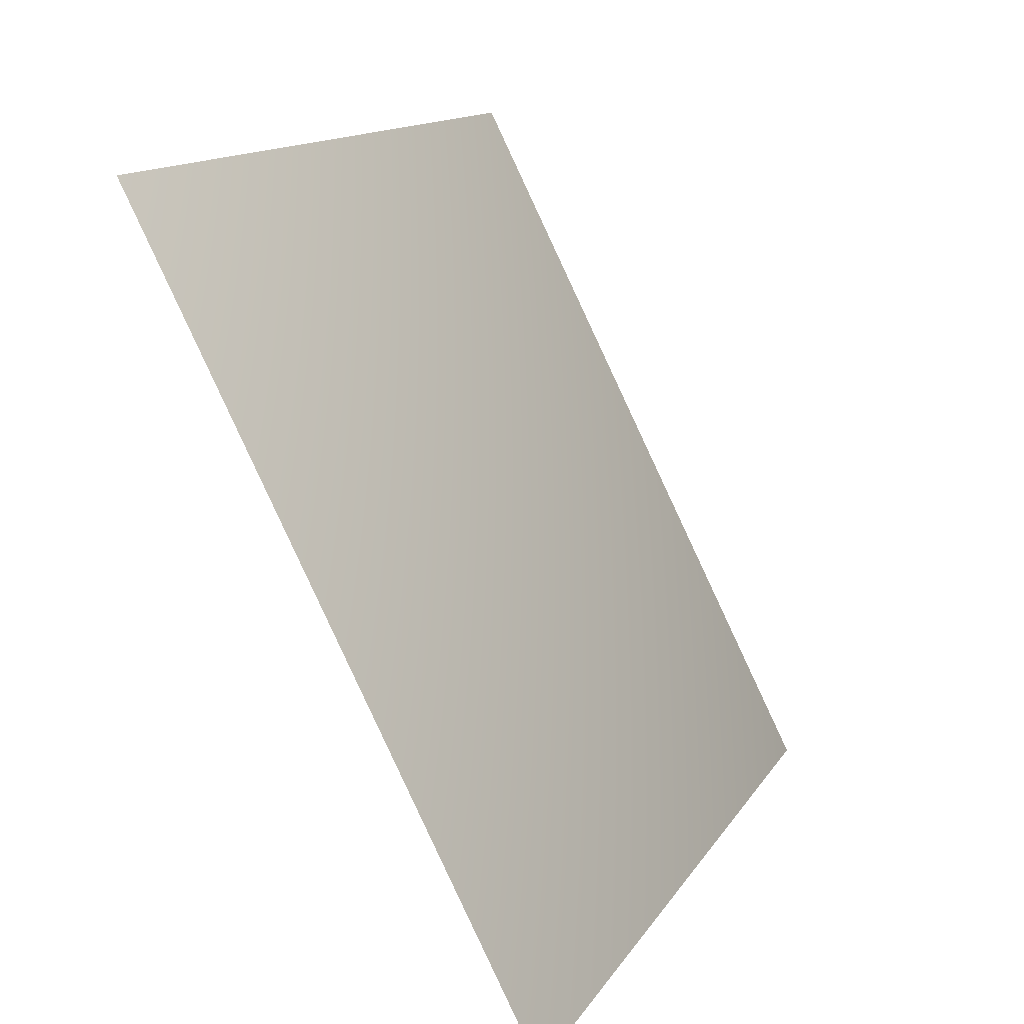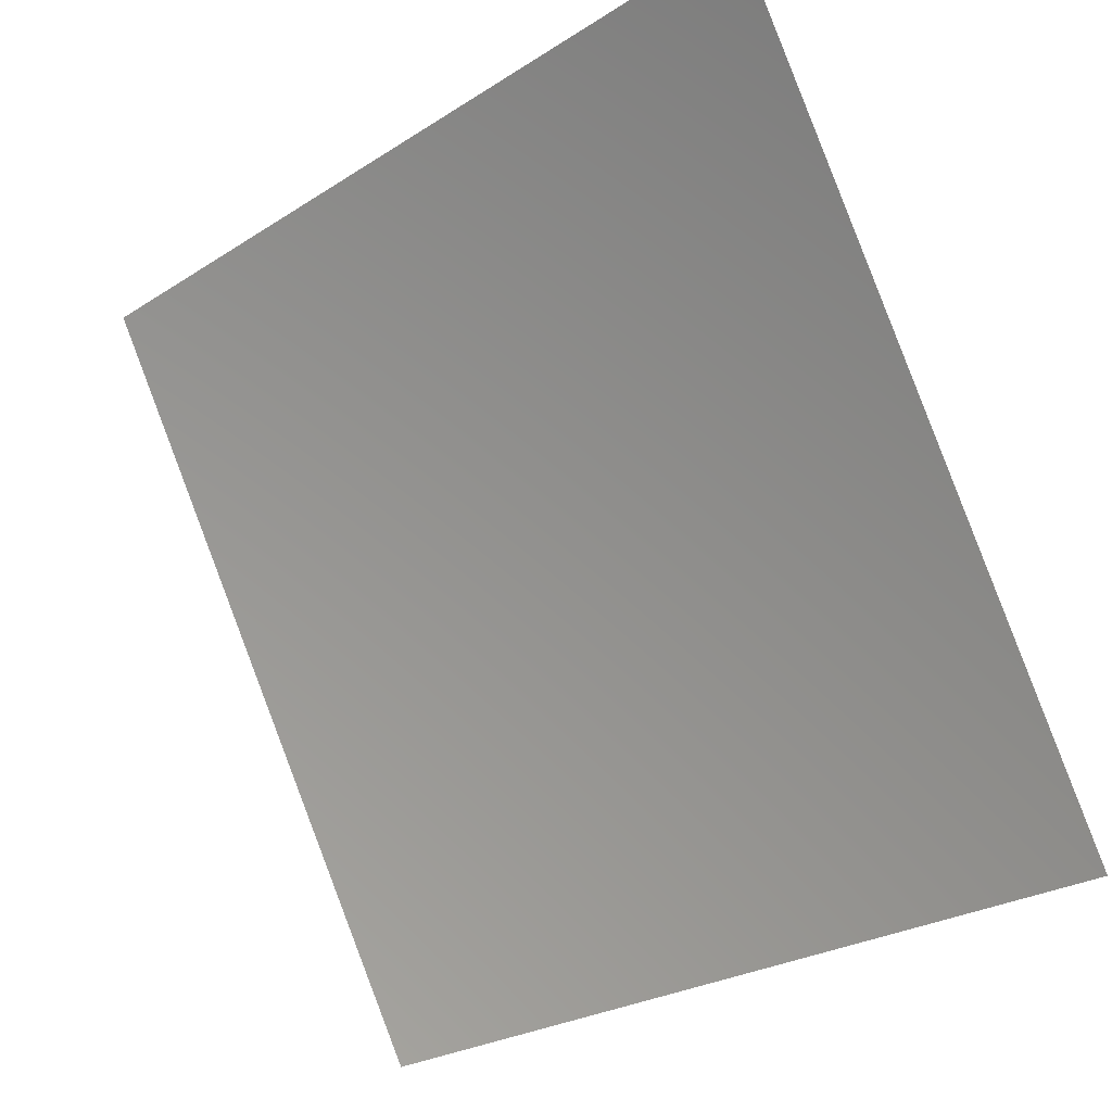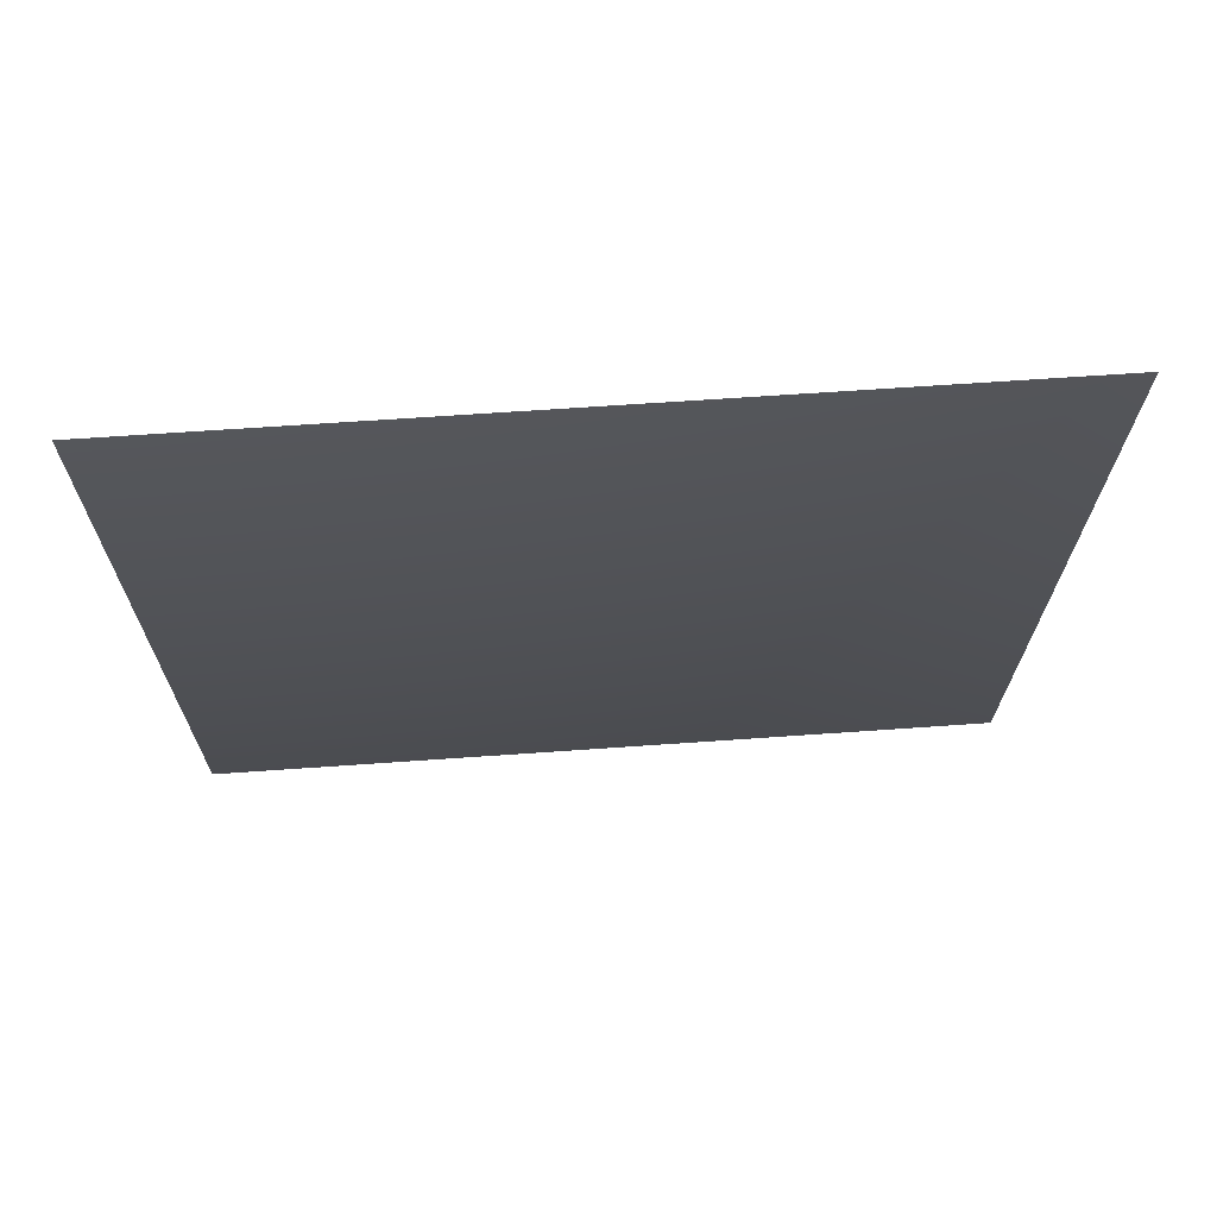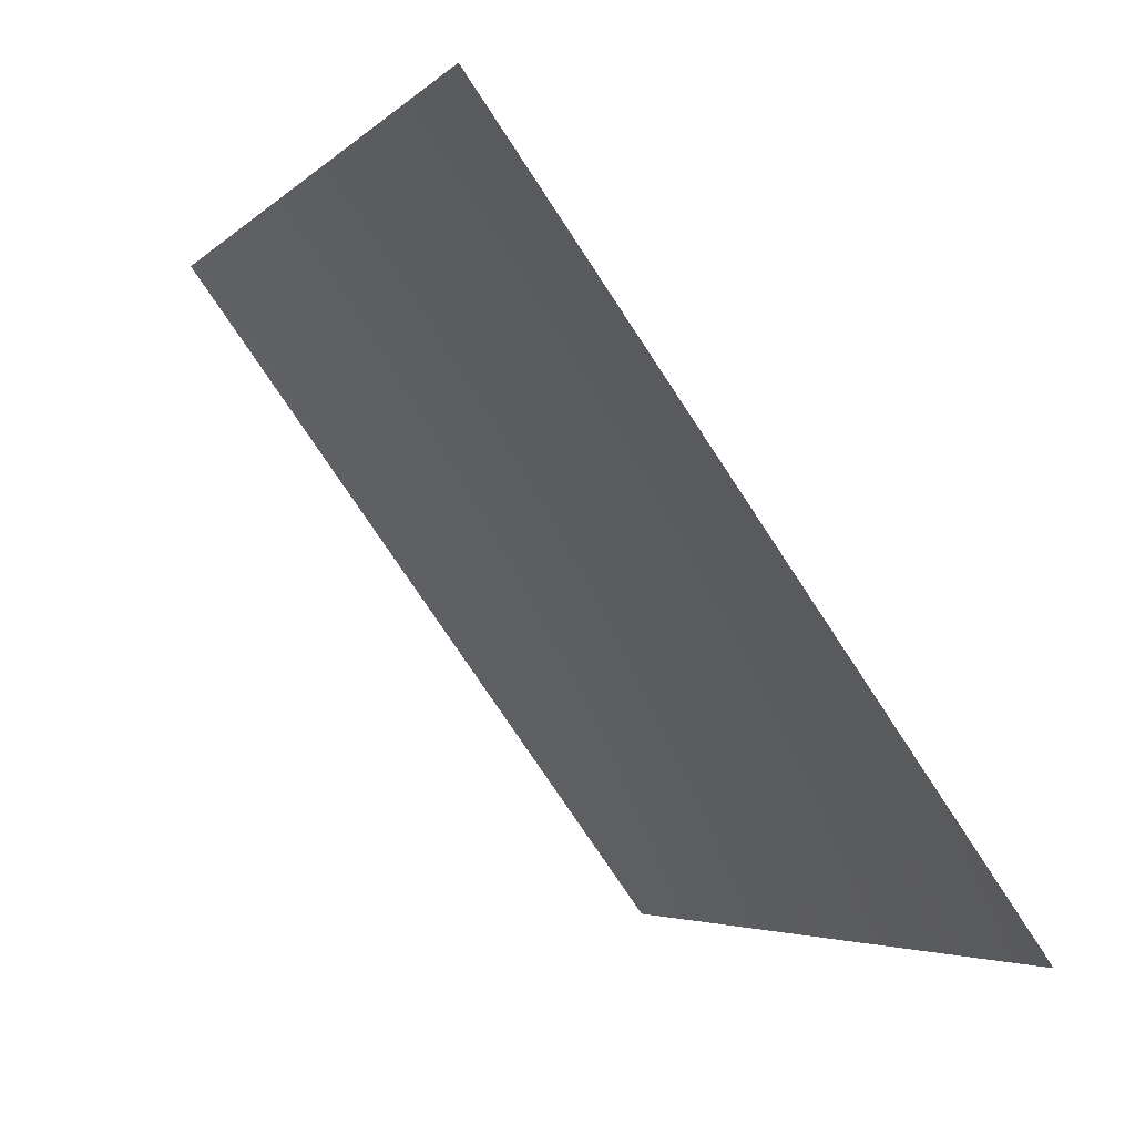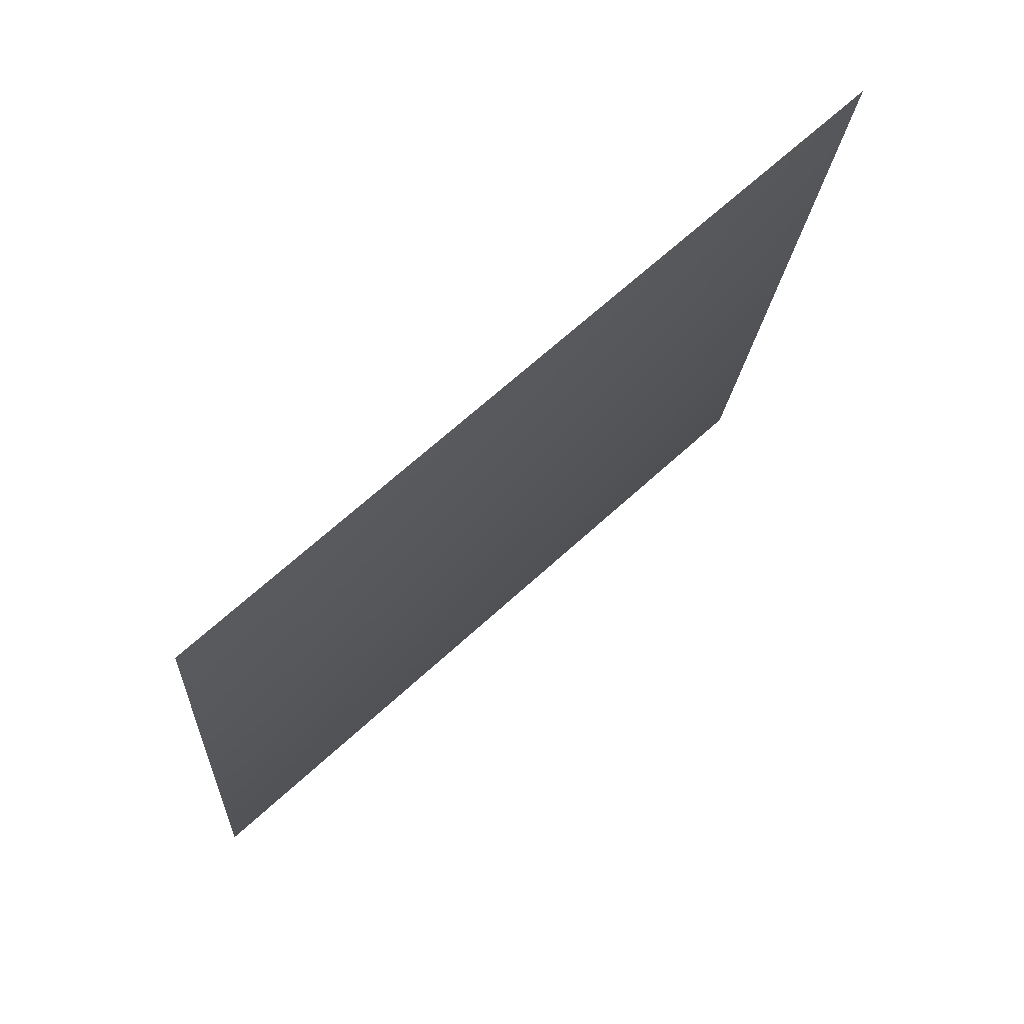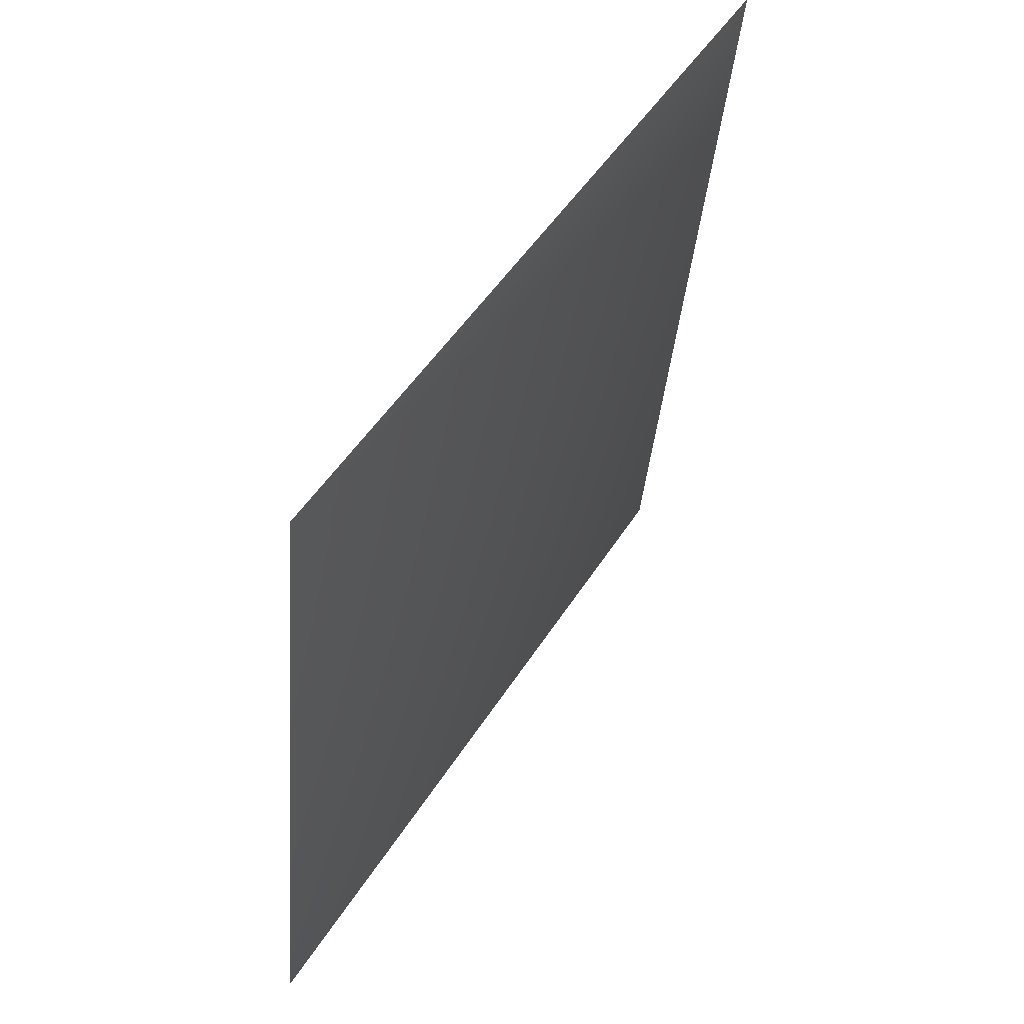
<metadata>
{"format":"obj","ext":"obj","renderer":"f3d","projection":"perspective","resolution":1024,"background":"white","views":[{"elev":16.8,"azim":-153.8,"up":"+Z"},{"elev":-23.5,"azim":138.8,"up":"+Z"},{"elev":63.4,"azim":-66.0,"up":"+Y"},{"elev":-75.9,"azim":-141.3,"up":"+Z"},{"elev":66.8,"azim":-104.5,"up":"+Y"},{"elev":48.3,"azim":-121.4,"up":"+Y"}]}
</metadata>
<code>
v -6681 -1598 4464
v -7423 -1598 3075
v -7568 -9.095e-13 3135
v -6811 -9.095e-13 4551
f 1 2 3
f 1 3 4

</code>
